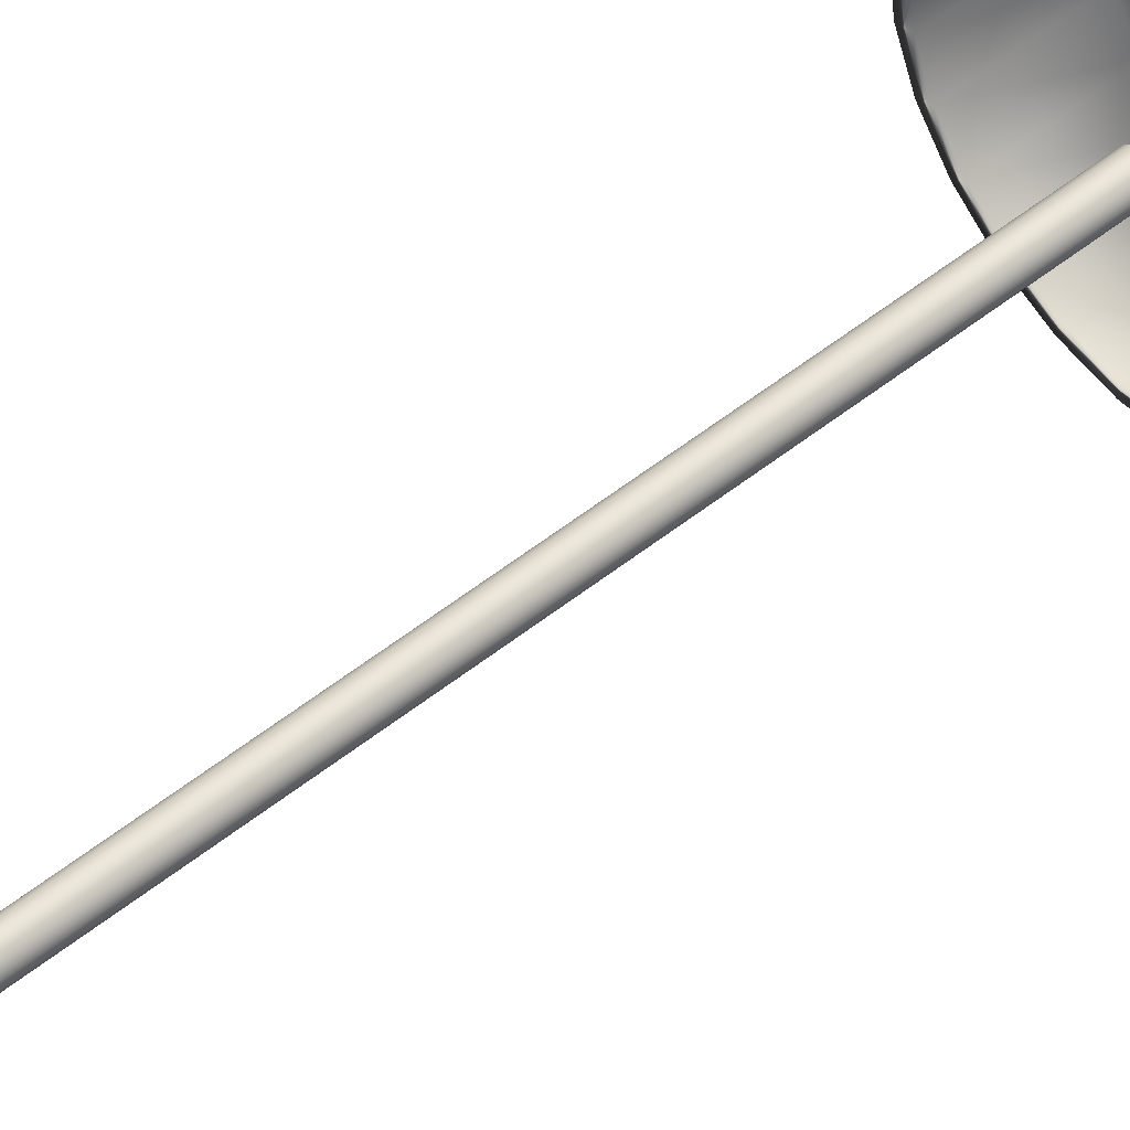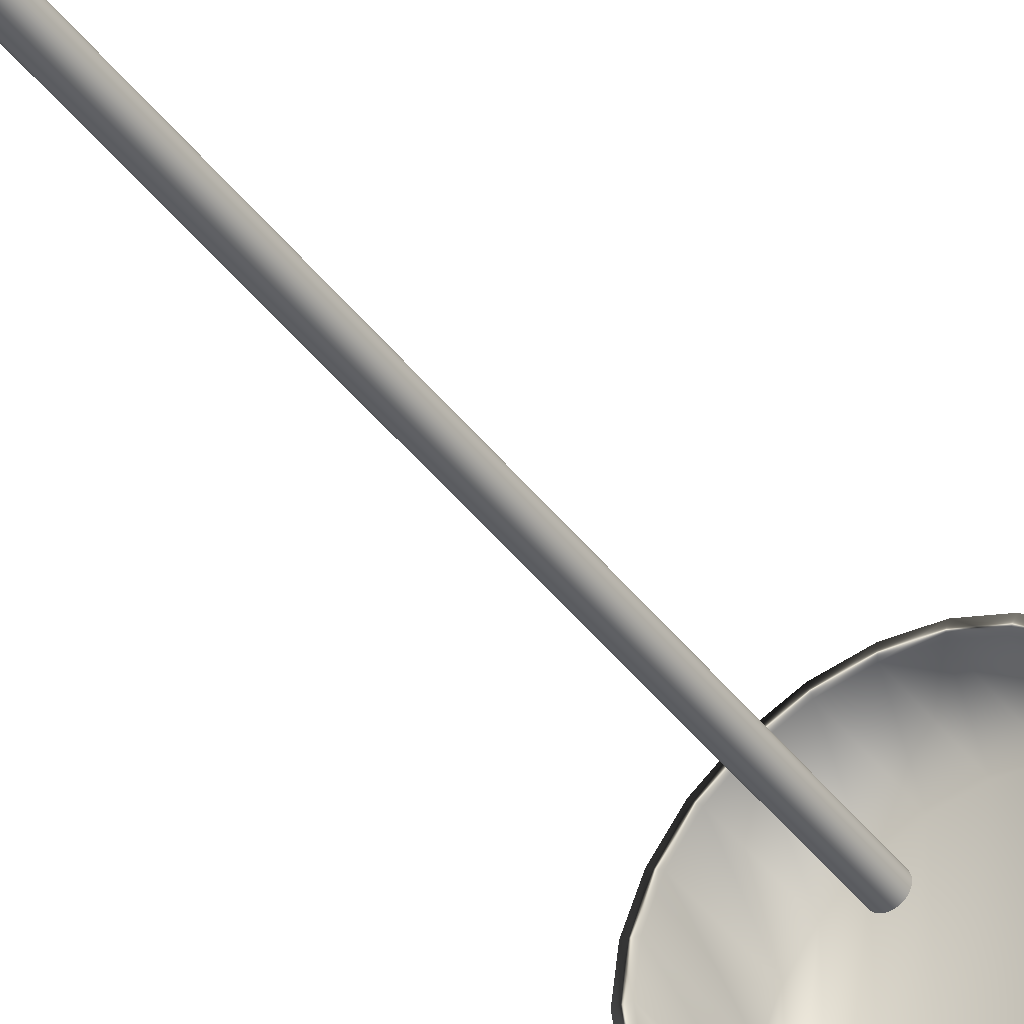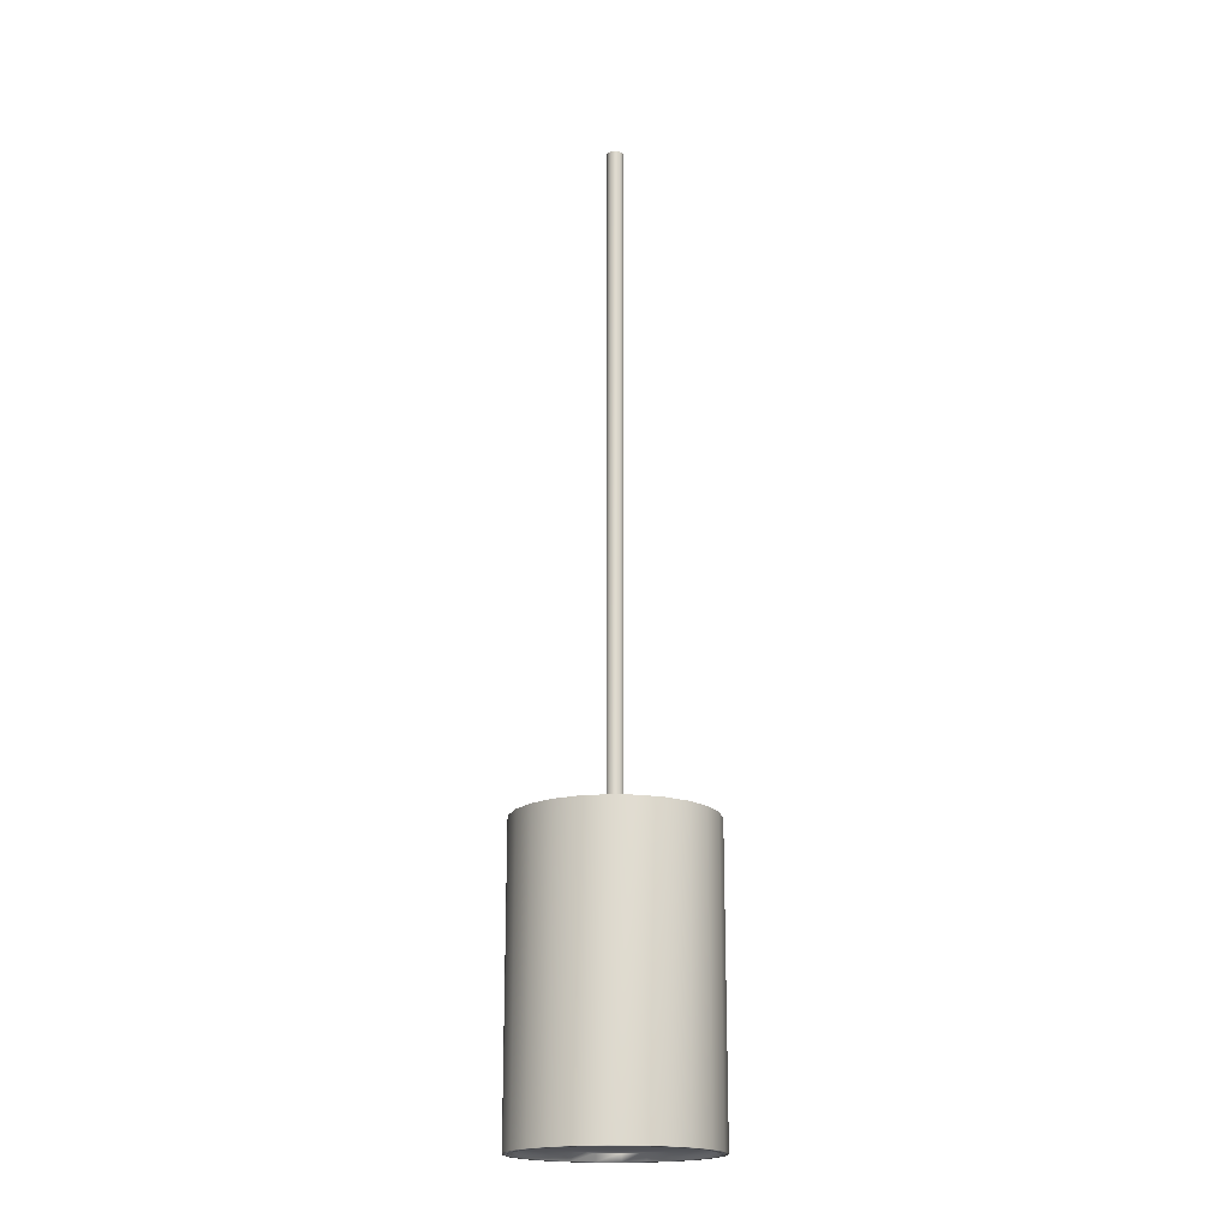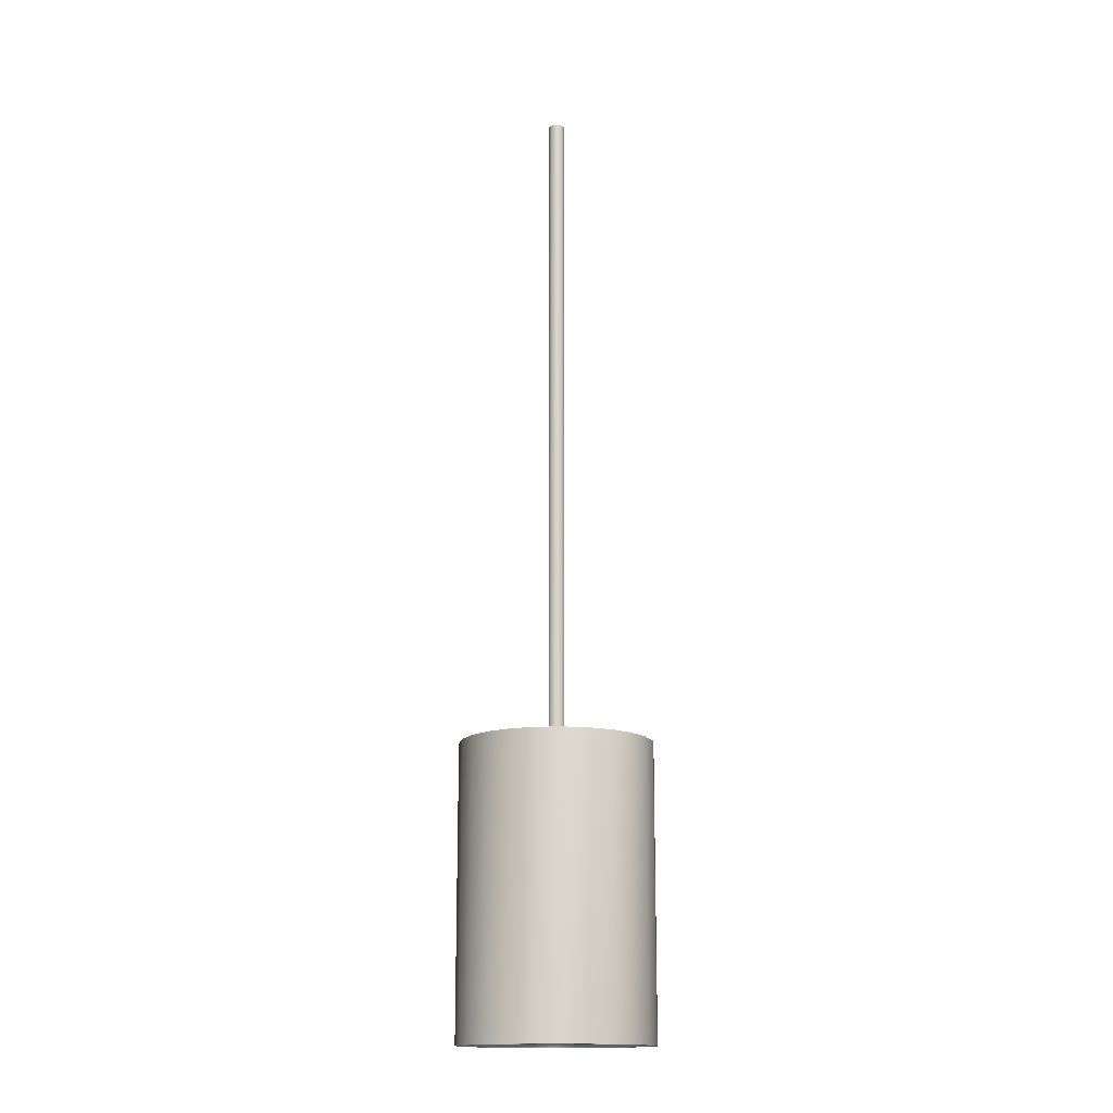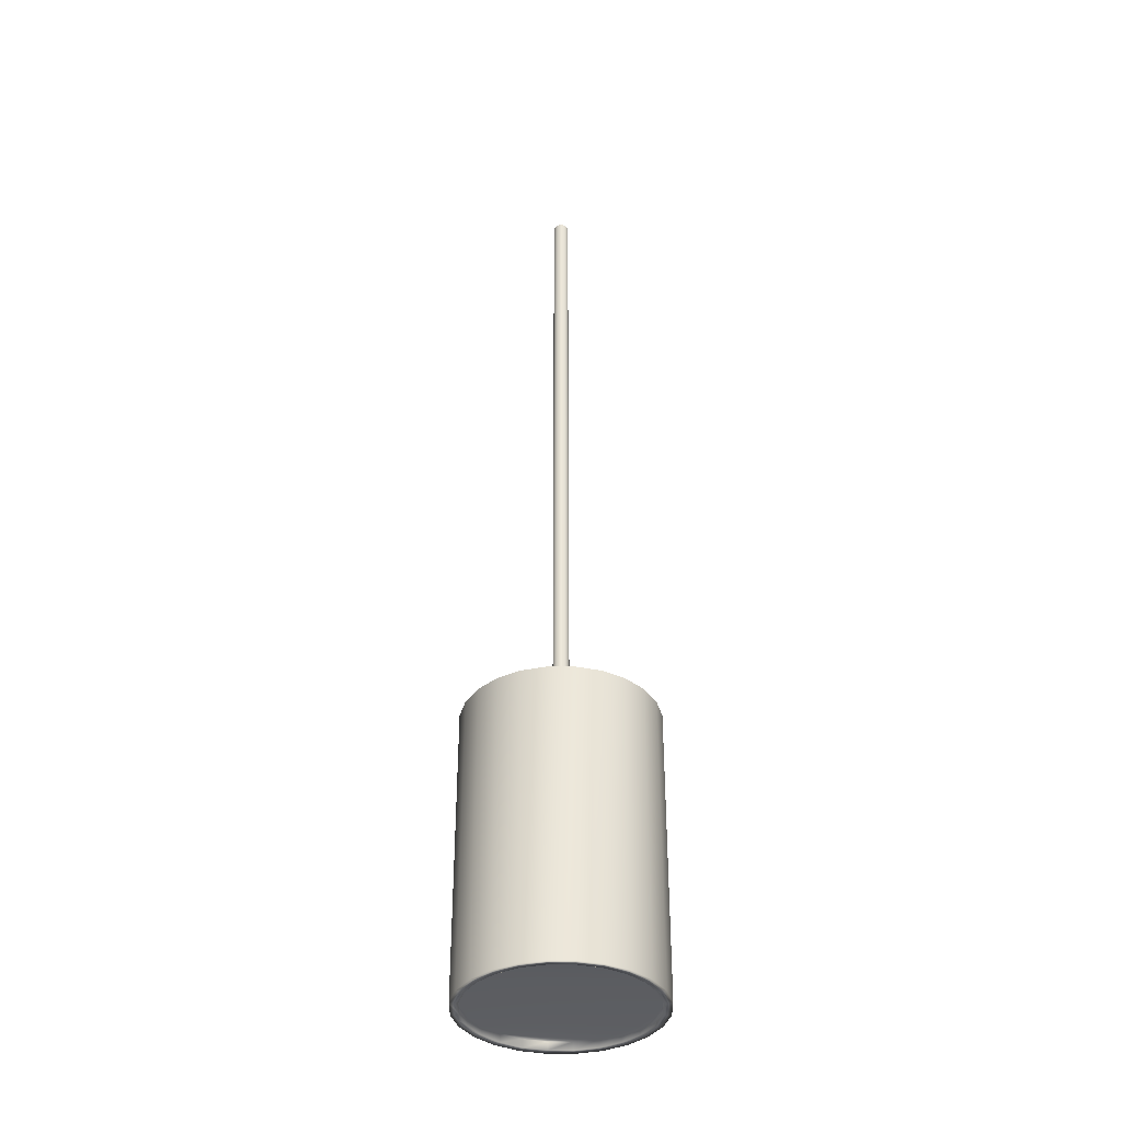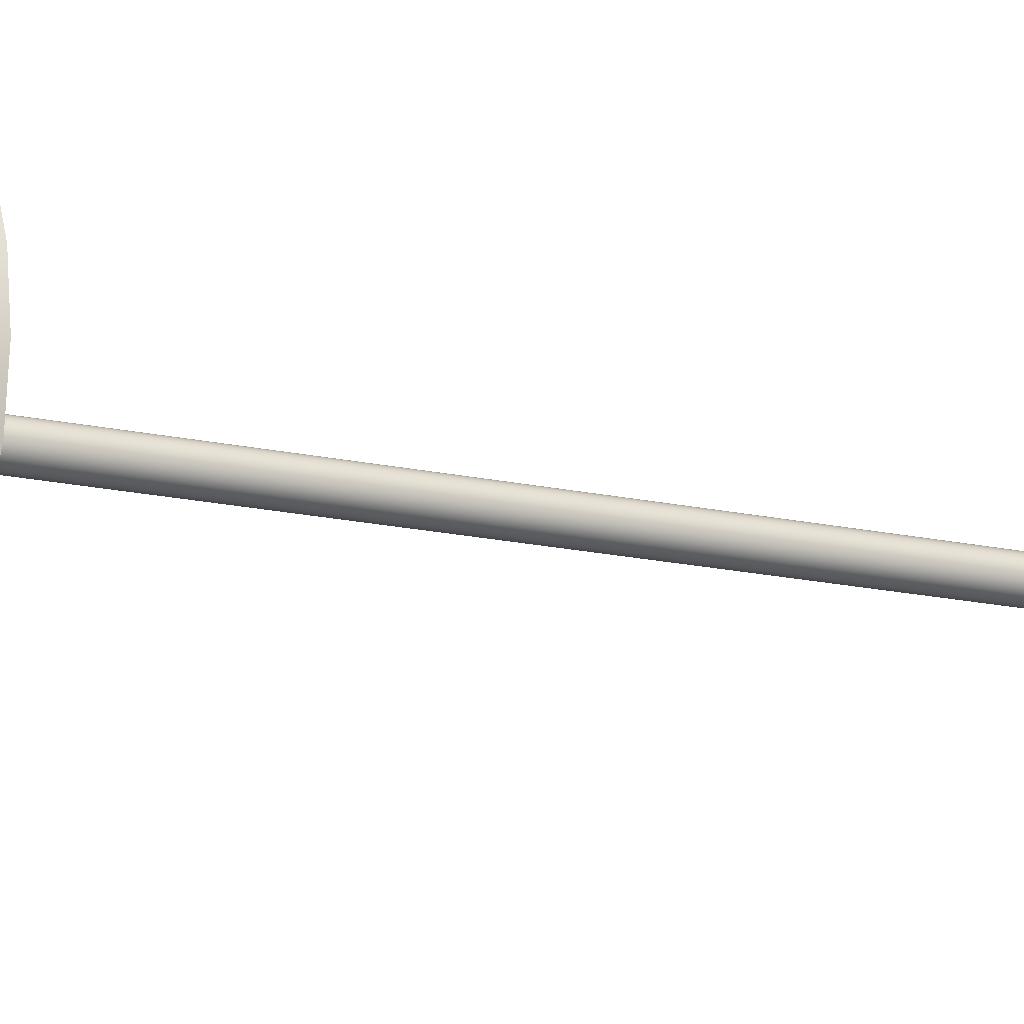
<metadata>
{"format":"obj","ext":"obj","renderer":"f3d","projection":"perspective","resolution":1024,"background":"white","views":[{"elev":53.9,"azim":-130.3,"up":"+Z"},{"elev":-43.2,"azim":-145.7,"up":"+Z"},{"elev":-18.7,"azim":93.8,"up":"+Y"},{"elev":-15.6,"azim":177.1,"up":"+Y"},{"elev":-37.2,"azim":82.3,"up":"+Y"},{"elev":-14.3,"azim":61.8,"up":"+Z"}]}
</metadata>
<code>
v -59.82 35.4 -109.3
v -59.82 35.4 -109.7
v -59.88 35.4 -109.2
v -59.88 35.4 -109.7
v -59.94 35.4 -109.3
v -59.94 35.4 -109.7
v -59.99 35.4 -109.3
v -59.99 35.4 -109.7
v -60.04 35.4 -109.3
v -60.04 35.4 -109.6
v -60.08 35.4 -109.4
v -60.08 35.4 -109.6
v -60.1 35.4 -109.4
v -60.1 35.4 -109.5
v -60.11 35.4 -109.5
v -59.76 35.4 -109.7
v -59.76 35.4 -109.3
v -59.72 35.4 -109.6
v -59.72 35.4 -109.3
v -59.68 35.4 -109.6
v -59.68 35.4 -109.4
v -59.66 35.4 -109.5
v -59.66 35.4 -109.4
v -59.65 35.4 -109.5
v -59.94 34.83 -109.3
v -59.94 34.83 -109.7
v -59.88 34.83 -109.2
v -59.88 34.83 -109.7
v -59.82 34.83 -109.3
v -59.82 34.83 -109.7
v -59.76 34.83 -109.3
v -59.76 34.83 -109.7
v -59.72 34.83 -109.3
v -59.72 34.83 -109.6
v -59.68 34.83 -109.4
v -59.68 34.83 -109.6
v -59.66 34.83 -109.4
v -59.66 34.83 -109.5
v -59.65 34.83 -109.5
v -59.99 34.83 -109.7
v -59.99 34.83 -109.3
v -60.04 34.83 -109.6
v -60.04 34.83 -109.3
v -60.08 34.83 -109.6
v -60.08 34.83 -109.4
v -60.1 34.83 -109.5
v -60.1 34.83 -109.4
v -60.11 34.83 -109.5
v -59.88 34.81 -109.7
v -59.94 34.81 -109.7
v -59.99 34.81 -109.7
v -60.04 34.81 -109.6
v -60.08 34.81 -109.6
v -60.1 34.81 -109.5
v -60.11 34.81 -109.5
v -60.1 34.81 -109.4
v -60.08 34.81 -109.4
v -60.04 34.81 -109.3
v -59.99 34.81 -109.3
v -59.94 34.81 -109.3
v -59.88 34.81 -109.2
v -59.88 35.56 -109.2
v -59.94 35.56 -109.3
v -59.99 35.56 -109.3
v -60.04 35.56 -109.3
v -60.08 35.56 -109.4
v -60.1 35.56 -109.4
v -60.11 35.56 -109.5
v -60.1 35.56 -109.5
v -60.08 35.56 -109.6
v -60.04 35.56 -109.6
v -59.99 35.56 -109.7
v -59.94 35.56 -109.7
v -59.88 35.56 -109.7
v -59.82 34.81 -109.3
v -59.76 34.81 -109.3
v -59.72 34.81 -109.3
v -59.68 34.81 -109.4
v -59.66 34.81 -109.4
v -59.65 34.81 -109.5
v -59.66 34.81 -109.5
v -59.68 34.81 -109.6
v -59.72 34.81 -109.6
v -59.76 34.81 -109.7
v -59.82 34.81 -109.7
v -59.88 35.56 -109.2
v -59.88 34.81 -109.2
v -59.81 35.56 -109.2
v -59.81 34.81 -109.2
v -59.75 35.56 -109.3
v -59.75 34.81 -109.3
v -59.7 35.56 -109.3
v -59.7 34.81 -109.3
v -59.66 35.56 -109.3
v -59.66 34.81 -109.3
v -59.64 35.56 -109.4
v -59.64 34.81 -109.4
v -59.63 35.56 -109.5
v -59.63 34.81 -109.5
v -59.64 35.56 -109.5
v -59.64 34.81 -109.5
v -59.66 35.56 -109.6
v -59.66 34.81 -109.6
v -59.7 35.56 -109.6
v -59.7 34.81 -109.6
v -59.75 35.56 -109.7
v -59.75 34.81 -109.7
v -59.81 35.56 -109.7
v -59.81 34.81 -109.7
v -59.88 35.56 -109.7
v -59.88 34.81 -109.7
v -59.82 35.56 -109.7
v -59.76 35.56 -109.7
v -59.72 35.56 -109.6
v -59.68 35.56 -109.6
v -59.66 35.56 -109.5
v -59.65 35.56 -109.5
v -59.66 35.56 -109.4
v -59.68 35.56 -109.4
v -59.72 35.56 -109.3
v -59.76 35.56 -109.3
v -59.82 35.56 -109.3
v -59.94 34.81 -109.2
v -60 34.81 -109.3
v -60.05 34.81 -109.3
v -60.09 34.81 -109.3
v -60.12 34.81 -109.4
v -60.13 34.81 -109.5
v -60.12 34.81 -109.5
v -60.09 34.81 -109.6
v -60.05 34.81 -109.6
v -60 34.81 -109.7
v -59.94 34.81 -109.7
v -59.94 35.56 -109.2
v -59.94 35.56 -109.7
v -60 35.56 -109.7
v -60.05 35.56 -109.6
v -60.09 35.56 -109.6
v -60.12 35.56 -109.5
v -60.13 35.56 -109.5
v -60.12 35.56 -109.4
v -60.09 35.56 -109.3
v -60.05 35.56 -109.3
v -60 35.56 -109.3
v -59.87 37.31 -109.5
v -59.87 37.31 -109.5
v -59.88 37.31 -109.5
v -59.88 37.31 -109.5
v -59.88 37.31 -109.5
v -59.88 37.31 -109.5
v -59.89 37.31 -109.5
v -59.89 37.31 -109.5
v -59.89 37.31 -109.5
v -59.89 37.31 -109.5
v -59.9 37.31 -109.5
v -59.9 37.31 -109.5
v -59.9 37.31 -109.5
v -59.9 37.31 -109.5
v -59.9 37.31 -109.5
v -59.87 37.31 -109.5
v -59.87 37.31 -109.5
v -59.86 37.31 -109.5
v -59.86 37.31 -109.5
v -59.86 37.31 -109.5
v -59.86 37.31 -109.5
v -59.86 37.31 -109.5
v -59.86 37.31 -109.5
v -59.86 37.31 -109.5
v -59.88 35.56 -109.5
v -59.87 35.56 -109.5
v -59.87 35.56 -109.5
v -59.86 35.56 -109.5
v -59.86 35.56 -109.5
v -59.86 35.56 -109.5
v -59.86 35.56 -109.5
v -59.86 35.56 -109.5
v -59.86 35.56 -109.5
v -59.86 35.56 -109.5
v -59.87 35.56 -109.5
v -59.87 35.56 -109.5
v -59.88 35.56 -109.5
v -59.88 35.56 -109.5
v -59.88 35.56 -109.5
v -59.89 35.56 -109.5
v -59.89 35.56 -109.5
v -59.89 35.56 -109.5
v -59.89 35.56 -109.5
v -59.9 35.56 -109.5
v -59.9 35.56 -109.5
v -59.9 35.56 -109.5
v -59.9 35.56 -109.5
v -59.9 35.56 -109.5
f 1 2 3
f 3 2 4
f 3 4 5
f 5 4 6
f 5 6 7
f 7 6 8
f 7 8 9
f 9 8 10
f 9 10 11
f 11 10 12
f 11 12 13
f 13 12 14
f 13 14 15
f 2 1 16
f 16 1 17
f 16 17 18
f 18 17 19
f 18 19 20
f 20 19 21
f 20 21 22
f 22 21 23
f 22 23 24
f 25 26 27
f 27 26 28
f 27 28 29
f 29 28 30
f 29 30 31
f 31 30 32
f 31 32 33
f 33 32 34
f 33 34 35
f 35 34 36
f 35 36 37
f 37 36 38
f 37 38 39
f 26 25 40
f 40 25 41
f 40 41 42
f 42 41 43
f 42 43 44
f 44 43 45
f 44 45 46
f 46 45 47
f 46 47 48
f 49 28 50
f 50 28 26
f 50 26 51
f 51 26 40
f 51 40 52
f 52 40 42
f 52 42 53
f 53 42 44
f 53 44 54
f 54 44 46
f 54 46 55
f 55 46 48
f 55 48 56
f 56 48 47
f 56 47 57
f 57 47 45
f 57 45 58
f 58 45 43
f 58 43 59
f 59 43 41
f 59 41 60
f 60 41 25
f 60 25 61
f 61 25 27
f 62 3 63
f 63 3 5
f 63 5 64
f 64 5 7
f 64 7 65
f 65 7 9
f 65 9 66
f 66 9 11
f 66 11 67
f 67 11 13
f 67 13 68
f 68 13 15
f 68 15 69
f 69 15 14
f 69 14 70
f 70 14 12
f 70 12 71
f 71 12 10
f 71 10 72
f 72 10 8
f 72 8 73
f 73 8 6
f 73 6 74
f 74 6 4
f 61 27 75
f 75 27 29
f 75 29 76
f 76 29 31
f 76 31 77
f 77 31 33
f 77 33 78
f 78 33 35
f 78 35 79
f 79 35 37
f 79 37 80
f 80 37 39
f 80 39 81
f 81 39 38
f 81 38 82
f 82 38 36
f 82 36 83
f 83 36 34
f 83 34 84
f 84 34 32
f 84 32 85
f 85 32 30
f 85 30 49
f 49 30 28
f 86 87 88
f 88 87 89
f 88 89 90
f 90 89 91
f 90 91 92
f 92 91 93
f 92 93 94
f 94 93 95
f 94 95 96
f 96 95 97
f 96 97 98
f 98 97 99
f 98 99 100
f 100 99 101
f 100 101 102
f 102 101 103
f 102 103 104
f 104 103 105
f 104 105 106
f 106 105 107
f 106 107 108
f 108 107 109
f 108 109 110
f 110 109 111
f 74 4 112
f 112 4 2
f 112 2 113
f 113 2 16
f 113 16 114
f 114 16 18
f 114 18 115
f 115 18 20
f 115 20 116
f 116 20 22
f 116 22 117
f 117 22 24
f 117 24 118
f 118 24 23
f 118 23 119
f 119 23 21
f 119 21 120
f 120 21 19
f 120 19 121
f 121 19 17
f 121 17 122
f 122 17 1
f 122 1 62
f 62 1 3
f 123 60 87
f 87 60 61
f 87 61 75
f 60 123 59
f 59 123 124
f 59 124 58
f 58 124 125
f 58 125 57
f 57 125 126
f 57 126 56
f 56 126 127
f 56 127 55
f 55 127 128
f 55 128 129
f 55 129 54
f 54 129 130
f 54 130 53
f 53 130 131
f 53 131 52
f 52 131 132
f 52 132 51
f 51 132 133
f 51 133 50
f 50 133 49
f 49 133 111
f 49 111 85
f 85 111 109
f 85 109 84
f 84 109 107
f 84 107 83
f 83 107 105
f 83 105 82
f 82 105 103
f 82 103 81
f 81 103 101
f 81 101 80
f 80 101 99
f 80 99 97
f 80 97 79
f 79 97 95
f 79 95 78
f 78 95 93
f 78 93 77
f 77 93 91
f 77 91 76
f 76 91 89
f 76 89 75
f 75 89 87
f 88 122 86
f 86 122 62
f 86 62 134
f 134 62 63
f 134 63 64
f 122 88 121
f 121 88 90
f 121 90 120
f 120 90 92
f 120 92 119
f 119 92 94
f 119 94 118
f 118 94 96
f 118 96 117
f 117 96 98
f 117 98 100
f 117 100 116
f 116 100 102
f 116 102 115
f 115 102 104
f 115 104 114
f 114 104 106
f 114 106 113
f 113 106 108
f 113 108 112
f 112 108 110
f 112 110 74
f 74 110 73
f 73 110 135
f 73 135 72
f 72 135 136
f 72 136 71
f 71 136 137
f 71 137 70
f 70 137 138
f 70 138 69
f 69 138 139
f 69 139 68
f 68 139 140
f 68 140 141
f 68 141 67
f 67 141 142
f 67 142 66
f 66 142 143
f 66 143 65
f 65 143 144
f 65 144 64
f 64 144 134
f 110 111 135
f 135 111 133
f 135 133 136
f 136 133 132
f 136 132 137
f 137 132 131
f 137 131 138
f 138 131 130
f 138 130 139
f 139 130 129
f 139 129 140
f 140 129 128
f 140 128 141
f 141 128 127
f 141 127 142
f 142 127 126
f 142 126 143
f 143 126 125
f 143 125 144
f 144 125 124
f 144 124 134
f 134 124 123
f 134 123 86
f 86 123 87
f 145 146 147
f 147 146 148
f 147 148 149
f 149 148 150
f 149 150 151
f 151 150 152
f 151 152 153
f 153 152 154
f 153 154 155
f 155 154 156
f 155 156 157
f 157 156 158
f 157 158 159
f 146 145 160
f 160 145 161
f 160 161 162
f 162 161 163
f 162 163 164
f 164 163 165
f 164 165 166
f 166 165 167
f 166 167 168
f 147 169 145
f 145 169 170
f 145 170 161
f 161 170 171
f 161 171 163
f 163 171 172
f 163 172 165
f 165 172 173
f 165 173 167
f 167 173 174
f 167 174 168
f 168 174 175
f 168 175 166
f 166 175 176
f 166 176 164
f 164 176 177
f 164 177 162
f 162 177 178
f 162 178 160
f 160 178 179
f 160 179 146
f 146 179 180
f 146 180 148
f 148 180 181
f 182 183 169
f 169 183 181
f 169 181 170
f 170 181 180
f 170 180 171
f 171 180 179
f 171 179 172
f 172 179 178
f 172 178 173
f 173 178 177
f 173 177 174
f 174 177 176
f 174 176 175
f 183 182 184
f 184 182 185
f 184 185 186
f 186 185 187
f 186 187 188
f 188 187 189
f 188 189 190
f 190 189 191
f 190 191 192
f 148 181 150
f 150 181 183
f 150 183 152
f 152 183 184
f 152 184 154
f 154 184 186
f 154 186 156
f 156 186 188
f 156 188 158
f 158 188 190
f 158 190 159
f 159 190 192
f 159 192 157
f 157 192 191
f 157 191 155
f 155 191 189
f 155 189 153
f 153 189 187
f 153 187 151
f 151 187 185
f 151 185 149
f 149 185 182
f 149 182 147
f 147 182 169

</code>
